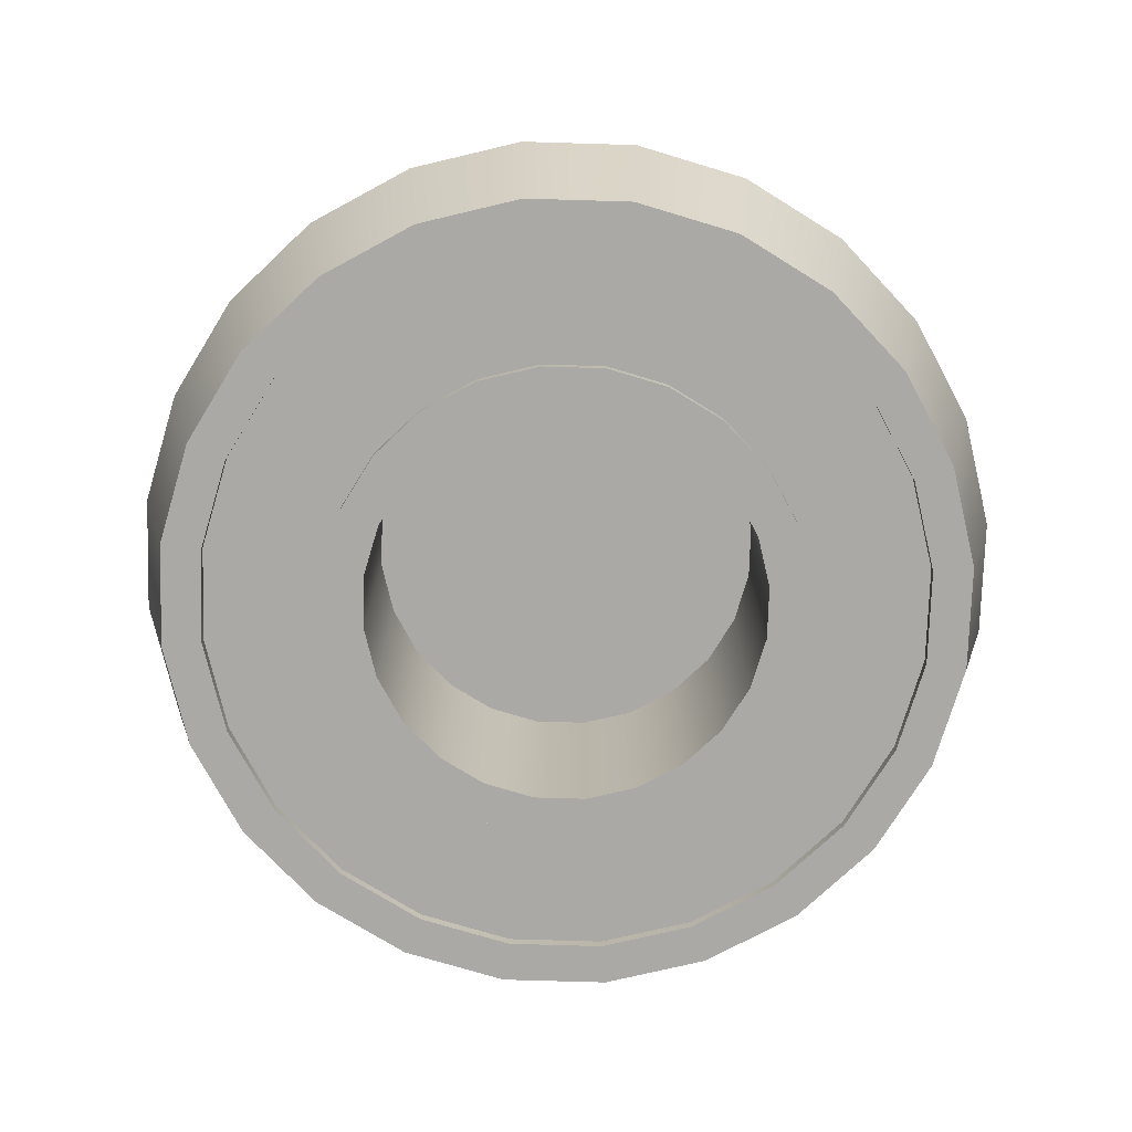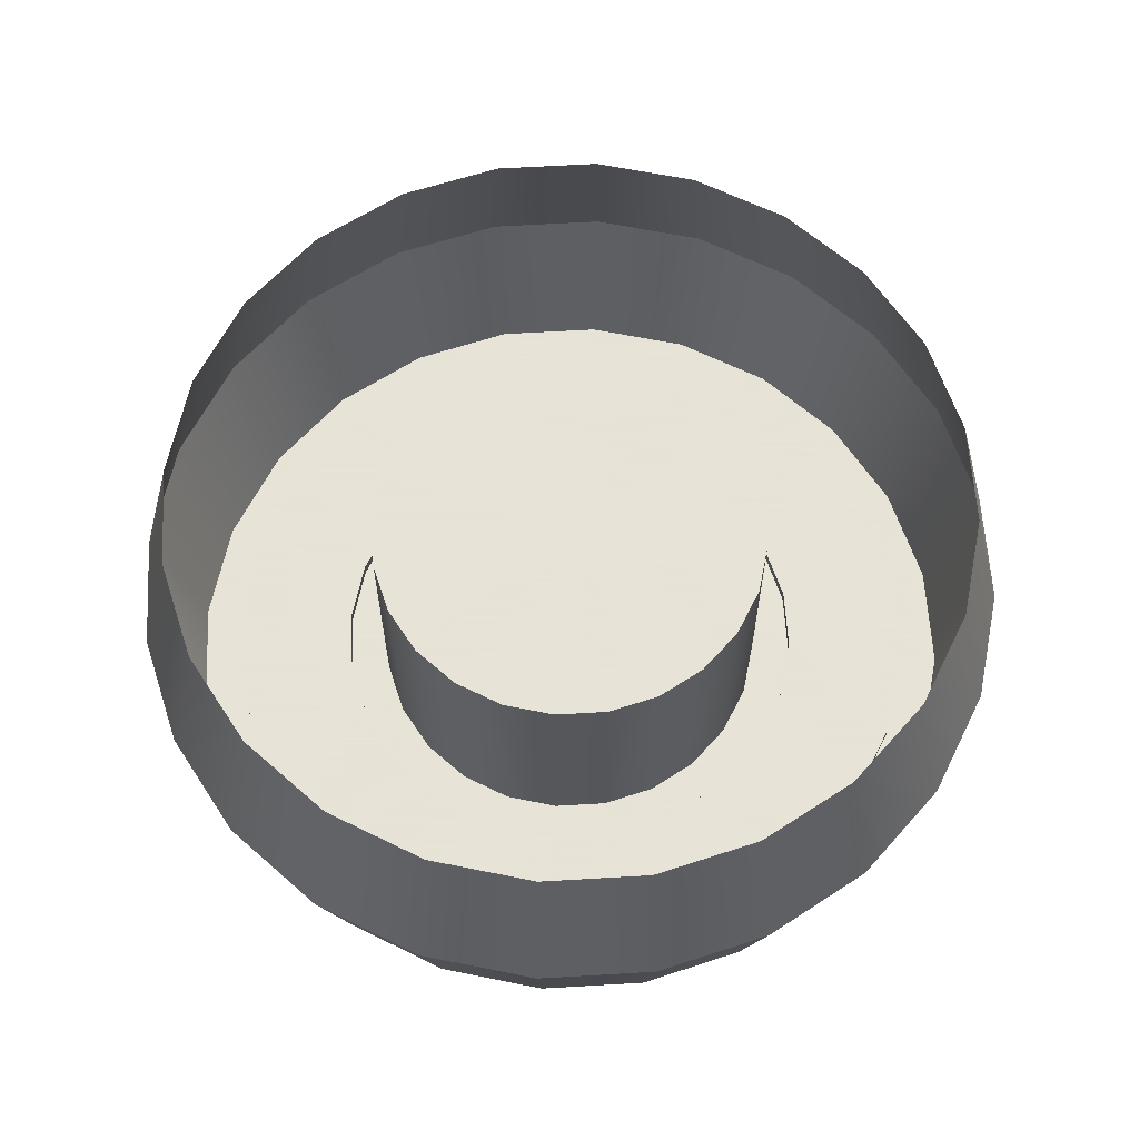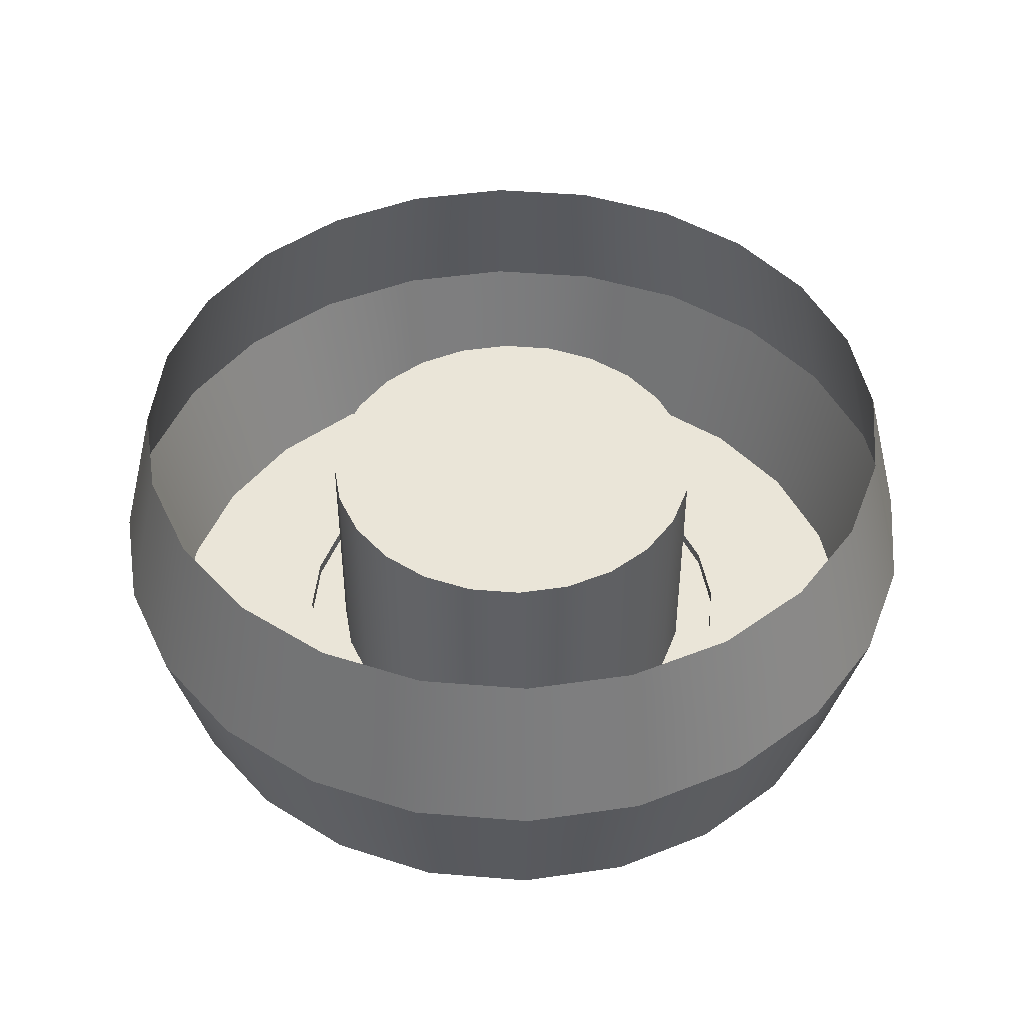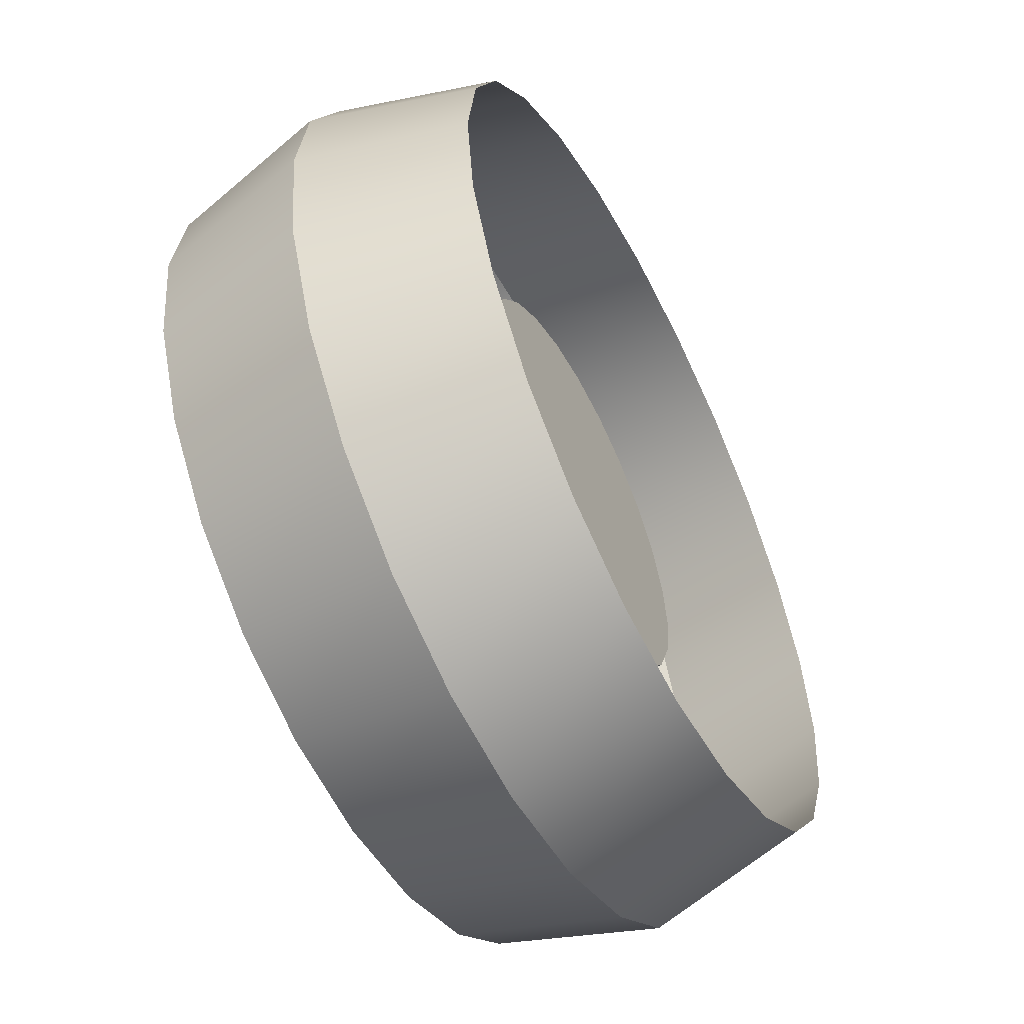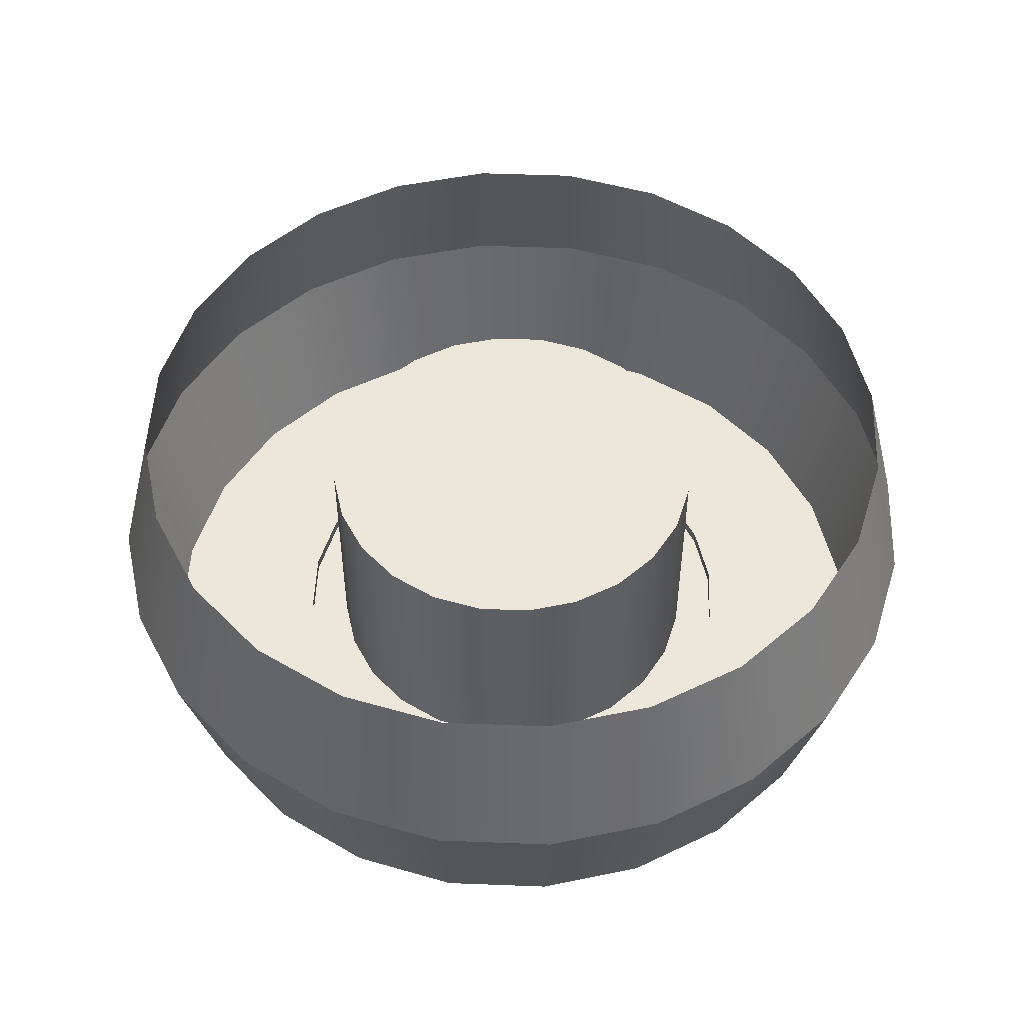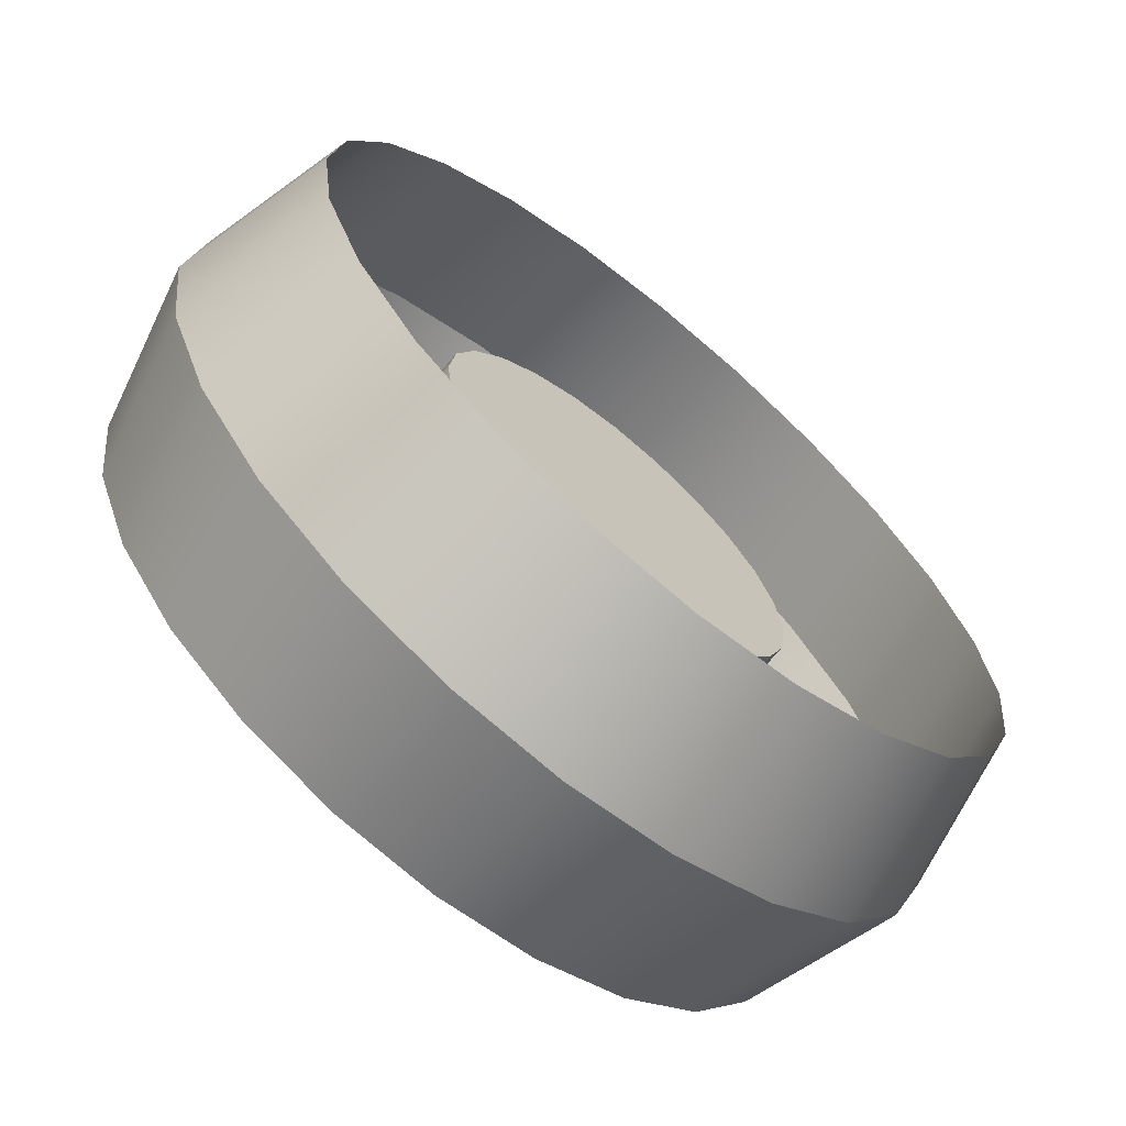
<metadata>
{"format":"obj","ext":"obj","renderer":"f3d","projection":"perspective","resolution":1024,"background":"white","views":[{"elev":-75.3,"azim":125.8,"up":"+Y"},{"elev":62.8,"azim":19.1,"up":"+Y"},{"elev":45.3,"azim":-122.1,"up":"+Y"},{"elev":-55.9,"azim":117.2,"up":"+Z"},{"elev":51.2,"azim":-170.1,"up":"+Y"},{"elev":-67.6,"azim":140.2,"up":"+Z"}]}
</metadata>
<code>
o mesh1
v 1.25 0.5 8.384e-18
v 1.207 0.5 0.3235
v 1.083 0.5 0.625
v 0.8839 0.5 0.8839
v 0.625 0.5 1.083
v 0.3235 0.5 1.207
v 1.112e-16 0.5 1.25
v -0.3235 0.5 1.207
v -0.625 0.5 1.083
v -0.8839 0.5 0.8839
v -1.083 0.5 0.625
v -1.207 0.5 0.3235
v -1.25 0.5 1.615e-16
v -1.207 0.5 -0.3235
v -1.083 0.5 -0.625
v -0.8839 0.5 -0.8839
v -0.625 0.5 -1.083
v -0.3235 0.5 -1.207
v -1.949e-16 0.5 -1.25
v 0.3235 0.5 -1.207
v 0.625 0.5 -1.083
v 0.8839 0.5 -0.8839
v 1.083 0.5 -0.625
v 1.207 0.5 -0.3235
v 1.25 -0.5 8.384e-18
v 1.207 -0.5 0.3235
v 1.083 -0.5 0.625
v 0.8839 -0.5 0.8839
v 0.625 -0.5 1.083
v 0.3235 -0.5 1.207
v 1.112e-16 -0.5 1.25
v -0.3235 -0.5 1.207
v -0.625 -0.5 1.083
v -0.8839 -0.5 0.8839
v -1.083 -0.5 0.625
v -1.207 -0.5 0.3235
v -1.25 -0.5 1.615e-16
v -1.207 -0.5 -0.3235
v -1.083 -0.5 -0.625
v -0.8839 -0.5 -0.8839
v -0.625 -0.5 -1.083
v -0.3235 -0.5 -1.207
v -1.949e-16 -0.5 -1.25
v 0.3235 -0.5 -1.207
v 0.625 -0.5 -1.083
v 0.8839 -0.5 -0.8839
v 1.083 -0.5 -0.625
v 1.207 -0.5 -0.3235
v 1.328 0 -0.3559
v 1.191 0 -0.6875
v 0.9723 0 -0.9723
v 0.6875 0 -1.191
v 0.3559 0 -1.328
v -2.005e-16 0 -1.375
v -0.3559 0 -1.328
v -0.6875 0 -1.191
v -0.9723 0 -0.9723
v -1.191 0 -0.6875
v -1.328 0 -0.3559
v -1.375 0 1.778e-16
v -1.328 0 0.3559
v -1.191 0 0.6875
v -0.9723 0 0.9723
v -0.6875 0 1.191
v -0.3559 0 1.328
v 1.362e-16 0 1.375
v 0.3559 0 1.328
v 0.6875 0 1.191
v 0.9723 0 0.9723
v 1.191 0 0.6875
v 1.328 0 0.3559
v 1.375 0 9.454e-18
v 1.125 -0.5 9.431e-18
v 1.087 -0.5 0.2912
v 0.9743 -0.5 0.5625
v 0.7955 -0.5 0.7955
v 0.5625 -0.5 0.9743
v 0.2912 -0.5 1.087
v 8.993e-17 -0.5 1.125
v -0.2912 -0.5 1.087
v -0.5625 -0.5 0.9743
v -0.7955 -0.5 0.7955
v -0.9743 -0.5 0.5625
v -1.087 -0.5 0.2912
v -1.125 -0.5 1.472e-16
v -1.087 -0.5 -0.2912
v -0.9743 -0.5 -0.5625
v -0.7955 -0.5 -0.7955
v -0.5625 -0.5 -0.9743
v -0.2912 -0.5 -1.087
v -1.856e-16 -0.5 -1.125
v 0.2912 -0.5 -1.087
v 0.5625 -0.5 -0.9743
v 0.7955 -0.5 -0.7955
v 0.9743 -0.5 -0.5625
v 1.087 -0.5 -0.2912
v 1.125 -0.4625 9.431e-18
v 1.087 -0.4625 0.2912
v 0.9743 -0.4625 0.5625
v 0.7955 -0.4625 0.7955
v 0.5625 -0.4625 0.9743
v 0.2912 -0.4625 1.087
v 8.993e-17 -0.4625 1.125
v -0.2912 -0.4625 1.087
v -0.5625 -0.4625 0.9743
v -0.7955 -0.4625 0.7955
v -0.9743 -0.4625 0.5625
v -1.087 -0.4625 0.2912
v -1.125 -0.4625 1.472e-16
v -1.087 -0.4625 -0.2912
v -0.9743 -0.4625 -0.5625
v -0.7955 -0.4625 -0.7955
v -0.5625 -0.4625 -0.9743
v -0.2912 -0.4625 -1.087
v -1.856e-16 -0.4625 -1.125
v 0.2912 -0.4625 -1.087
v 0.5625 -0.4625 -0.9743
v 0.7955 -0.4625 -0.7955
v 0.9743 -0.4625 -0.5625
v 1.087 -0.4625 -0.2912
v 0.75 -0.4625 3.335e-18
v 0.7244 -0.4625 0.1941
v 0.6495 -0.4625 0.375
v 0.5303 -0.4625 0.5303
v 0.375 -0.4625 0.6495
v 0.1941 -0.4625 0.7244
v 1.061e-17 -0.4625 0.75
v -0.1941 -0.4625 0.7244
v -0.375 -0.4625 0.6495
v -0.5303 -0.4625 0.5303
v -0.6495 -0.4625 0.375
v -0.7244 -0.4625 0.1941
v -0.75 -0.4625 9.518e-17
v -0.7244 -0.4625 -0.1941
v -0.6495 -0.4625 -0.375
v -0.5303 -0.4625 -0.5303
v -0.375 -0.4625 -0.6495
v -0.1941 -0.4625 -0.7244
v -1.731e-16 -0.4625 -0.75
v 0.1941 -0.4625 -0.7244
v 0.375 -0.4625 -0.6495
v 0.5303 -0.4625 -0.5303
v 0.6495 -0.4625 -0.375
v 0.7244 -0.4625 -0.1941
v 0.75 -0.5 1.92e-18
v 0.7244 -0.5 0.1941
v 0.6495 -0.5 0.375
v 0.5303 -0.5 0.5303
v 0.375 -0.5 0.6495
v 0.1941 -0.5 0.7244
v 1.061e-17 -0.5 0.75
v -0.1941 -0.5 0.7244
v -0.375 -0.5 0.6495
v -0.5303 -0.5 0.5303
v -0.6495 -0.5 0.375
v -0.7244 -0.5 0.1941
v -0.75 -0.5 9.377e-17
v -0.7244 -0.5 -0.1941
v -0.6495 -0.5 -0.375
v -0.5303 -0.5 -0.5303
v -0.375 -0.5 -0.6495
v -0.1941 -0.5 -0.7244
v -1.731e-16 -0.5 -0.75
v 0.1941 -0.5 -0.7244
v 0.375 -0.5 -0.6495
v 0.5303 -0.5 -0.5303
v 0.6495 -0.5 -0.375
v 0.7244 -0.5 -0.1941
v 0.625 -0.5 -3.013e-18
v 0.6037 -0.5 0.1618
v 0.5413 -0.5 0.3125
v 0.4419 -0.5 0.4419
v 0.3125 -0.5 0.5413
v 0.1618 -0.5 0.6037
v -3.492e-18 -0.5 0.625
v -0.1618 -0.5 0.6037
v -0.3125 -0.5 0.5413
v -0.4419 -0.5 0.4419
v -0.5413 -0.5 0.3125
v -0.6037 -0.5 0.1618
v -0.625 -0.5 7.353e-17
v -0.6037 -0.5 -0.1618
v -0.5413 -0.5 -0.3125
v -0.4419 -0.5 -0.4419
v -0.3125 -0.5 -0.5413
v -0.1618 -0.5 -0.6037
v -1.566e-16 -0.5 -0.625
v 0.1618 -0.5 -0.6037
v 0.3125 -0.5 -0.5413
v 0.4419 -0.5 -0.4419
v 0.5413 -0.5 -0.3125
v 0.6037 -0.5 -0.1618
v 0.625 0.25 -3.013e-18
v 0.6037 0.25 0.1618
v 0.5413 0.25 0.3125
v 0.4419 0.25 0.4419
v 0.3125 0.25 0.5413
v 0.1618 0.25 0.6037
v -3.492e-18 0.25 0.625
v -0.1618 0.25 0.6037
v -0.3125 0.25 0.5413
v -0.4419 0.25 0.4419
v -0.5413 0.25 0.3125
v -0.6037 0.25 0.1618
v -0.625 0.25 7.353e-17
v -0.6037 0.25 -0.1618
v -0.5413 0.25 -0.3125
v -0.4419 0.25 -0.4419
v -0.3125 0.25 -0.5413
v -0.1618 0.25 -0.6037
v -1.566e-16 0.25 -0.625
v 0.1618 0.25 -0.6037
v 0.3125 0.25 -0.5413
v 0.4419 0.25 -0.4419
v 0.5413 0.25 -0.3125
v 0.6037 0.25 -0.1618
v -7.633e-17 0.25 1.272e-17
g mesh1
f 1 72 49 24
f 2 71 72 1
f 3 70 71 2
f 4 69 70 3
f 5 68 69 4
f 6 67 68 5
f 7 66 67 6
f 8 65 66 7
f 9 64 65 8
f 10 63 64 9
f 11 62 63 10
f 12 61 62 11
f 13 60 61 12
f 14 59 60 13
f 15 58 59 14
f 16 57 58 15
f 17 56 57 16
f 18 55 56 17
f 19 54 55 18
f 20 53 54 19
f 21 52 53 20
f 22 51 52 21
f 23 50 51 22
f 24 49 50 23
f 25 73 96 48
f 26 74 73 25
f 27 75 74 26
f 28 76 75 27
f 29 77 76 28
f 30 78 77 29
f 31 79 78 30
f 32 80 79 31
f 33 81 80 32
f 34 82 81 33
f 35 83 82 34
f 36 84 83 35
f 37 85 84 36
f 38 86 85 37
f 39 87 86 38
f 40 88 87 39
f 41 89 88 40
f 42 90 89 41
f 43 91 90 42
f 44 92 91 43
f 45 93 92 44
f 46 94 93 45
f 47 95 94 46
f 48 96 95 47
f 97 121 144 120
f 98 122 121 97
f 99 123 122 98
f 100 124 123 99
f 101 125 124 100
f 102 126 125 101
f 103 127 126 102
f 104 128 127 103
f 105 129 128 104
f 106 130 129 105
f 107 131 130 106
f 108 132 131 107
f 109 133 132 108
f 110 134 133 109
f 111 135 134 110
f 112 136 135 111
f 113 137 136 112
f 114 138 137 113
f 115 139 138 114
f 116 140 139 115
f 117 141 140 116
f 118 142 141 117
f 119 143 142 118
f 120 144 143 119
f 145 169 192 168
f 146 170 169 145
f 147 171 170 146
f 148 172 171 147
f 149 173 172 148
f 150 174 173 149
f 151 175 174 150
f 152 176 175 151
f 153 177 176 152
f 154 178 177 153
f 155 179 178 154
f 156 180 179 155
f 157 181 180 156
f 158 182 181 157
f 159 183 182 158
f 160 184 183 159
f 161 185 184 160
f 162 186 185 161
f 163 187 186 162
f 164 188 187 163
f 165 189 188 164
f 166 190 189 165
f 167 191 190 166
f 168 192 191 167
f 193 217 216
f 194 217 193
f 195 217 194
f 196 217 195
f 197 217 196
f 198 217 197
f 199 217 198
f 200 217 199
f 201 217 200
f 202 217 201
f 203 217 202
f 204 217 203
f 205 217 204
f 206 217 205
f 207 217 206
f 208 217 207
f 209 217 208
f 210 217 209
f 211 217 210
f 212 217 211
f 213 217 212
f 214 217 213
f 215 217 214
f 216 217 215
f 25 72 71 26
f 26 71 70 27
f 27 70 69 28
f 28 69 68 29
f 29 68 67 30
f 30 67 66 31
f 31 66 65 32
f 32 65 64 33
f 33 64 63 34
f 34 63 62 35
f 35 62 61 36
f 36 61 60 37
f 37 60 59 38
f 38 59 58 39
f 39 58 57 40
f 40 57 56 41
f 41 56 55 42
f 42 55 54 43
f 43 54 53 44
f 44 53 52 45
f 45 52 51 46
f 46 51 50 47
f 47 50 49 48
f 48 49 72 25
f 73 97 120 96
f 74 98 97 73
f 75 99 98 74
f 76 100 99 75
f 77 101 100 76
f 78 102 101 77
f 79 103 102 78
f 80 104 103 79
f 81 105 104 80
f 82 106 105 81
f 83 107 106 82
f 84 108 107 83
f 85 109 108 84
f 86 110 109 85
f 87 111 110 86
f 88 112 111 87
f 89 113 112 88
f 90 114 113 89
f 91 115 114 90
f 92 116 115 91
f 93 117 116 92
f 94 118 117 93
f 95 119 118 94
f 96 120 119 95
f 121 145 168 144
f 122 146 145 121
f 123 147 146 122
f 124 148 147 123
f 125 149 148 124
f 126 150 149 125
f 127 151 150 126
f 128 152 151 127
f 129 153 152 128
f 130 154 153 129
f 131 155 154 130
f 132 156 155 131
f 133 157 156 132
f 134 158 157 133
f 135 159 158 134
f 136 160 159 135
f 137 161 160 136
f 138 162 161 137
f 139 163 162 138
f 140 164 163 139
f 141 165 164 140
f 142 166 165 141
f 143 167 166 142
f 144 168 167 143
f 169 193 216 192
f 170 194 193 169
f 171 195 194 170
f 172 196 195 171
f 173 197 196 172
f 174 198 197 173
f 175 199 198 174
f 176 200 199 175
f 177 201 200 176
f 178 202 201 177
f 179 203 202 178
f 180 204 203 179
f 181 205 204 180
f 182 206 205 181
f 183 207 206 182
f 184 208 207 183
f 185 209 208 184
f 186 210 209 185
f 187 211 210 186
f 188 212 211 187
f 189 213 212 188
f 190 214 213 189
f 191 215 214 190
f 192 216 215 191

</code>
